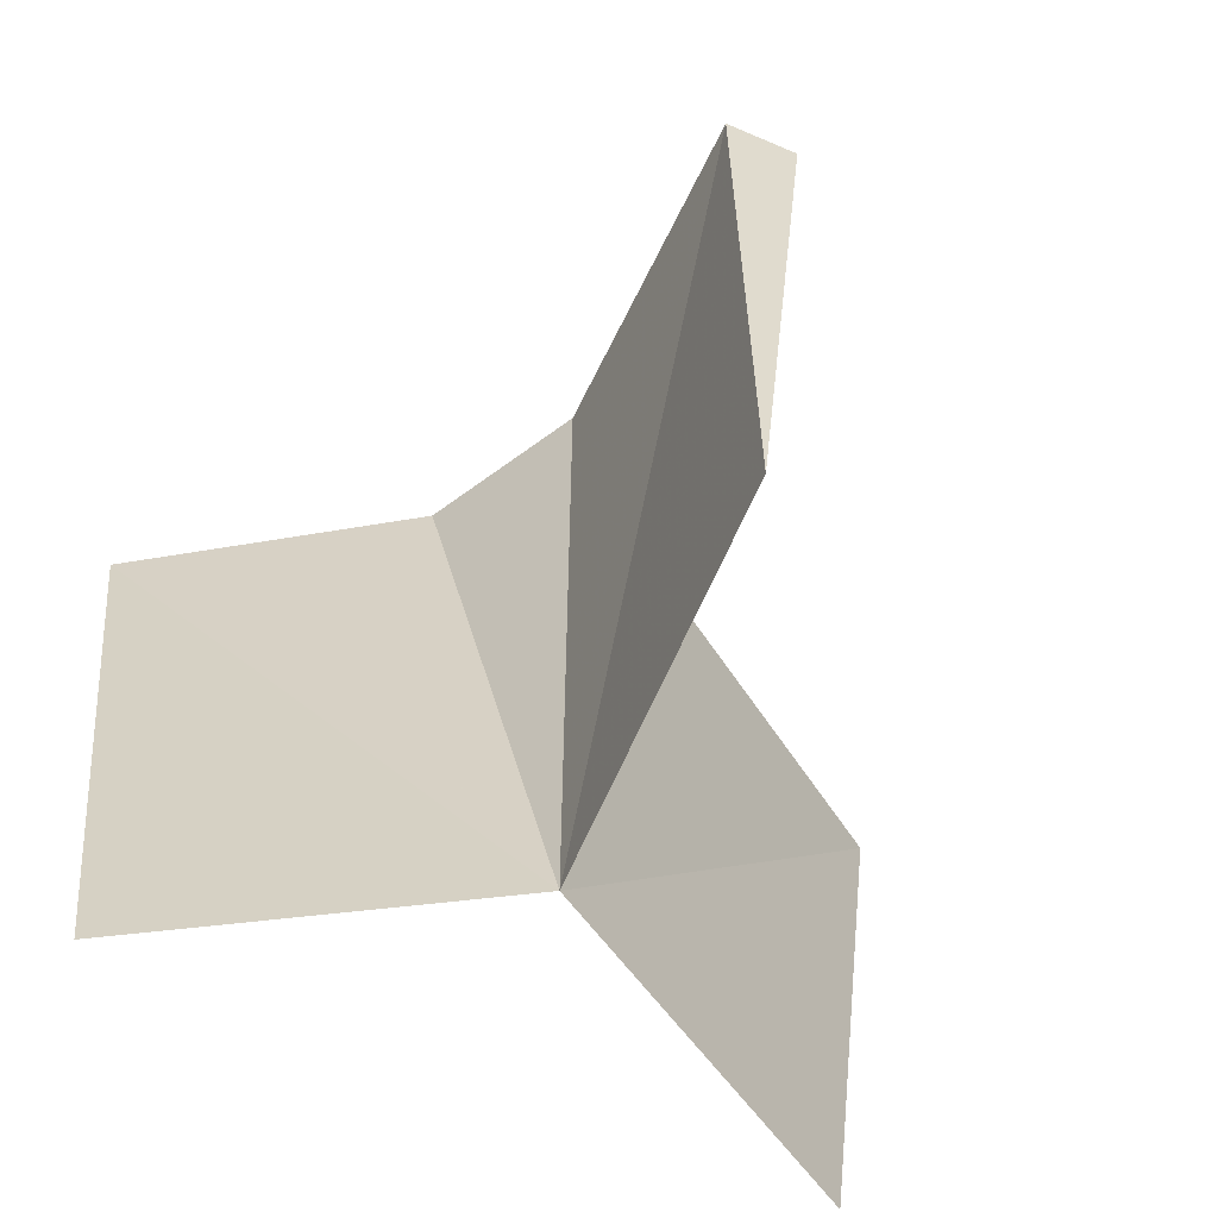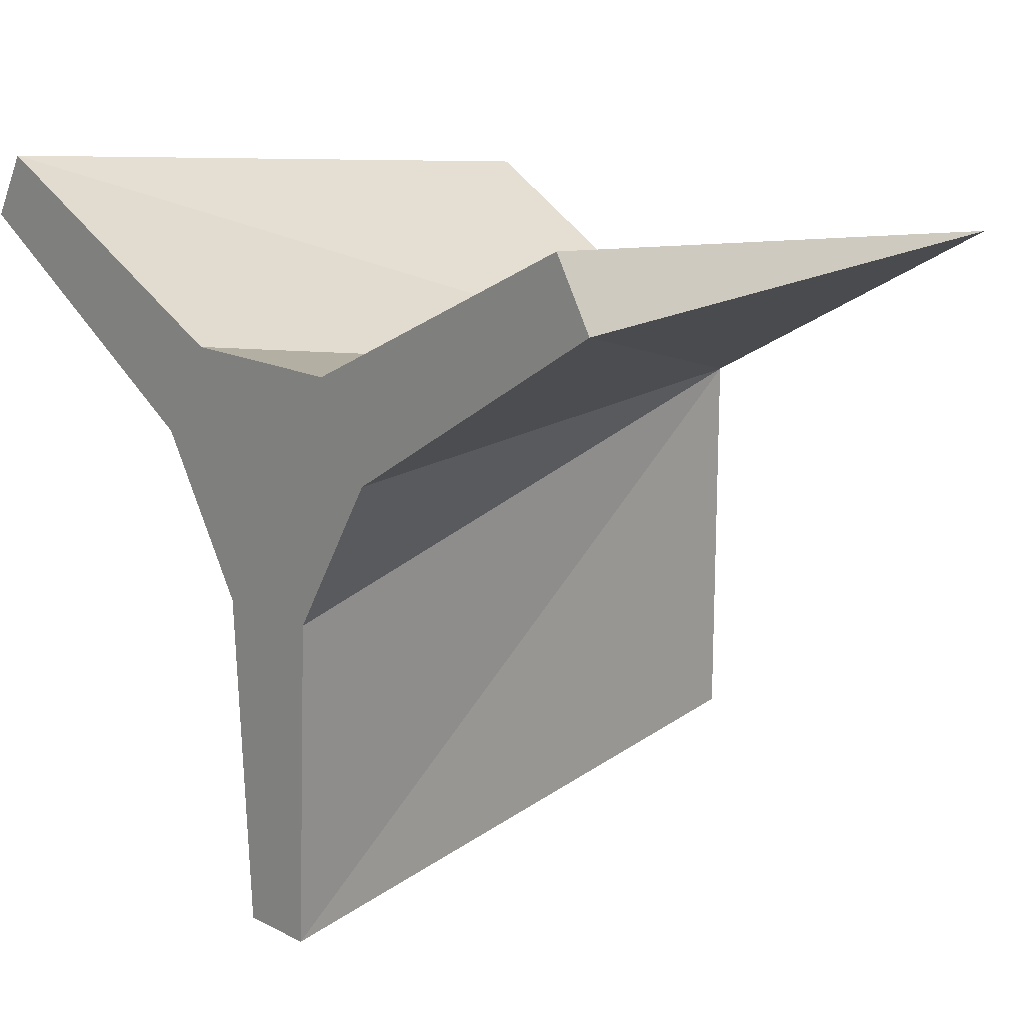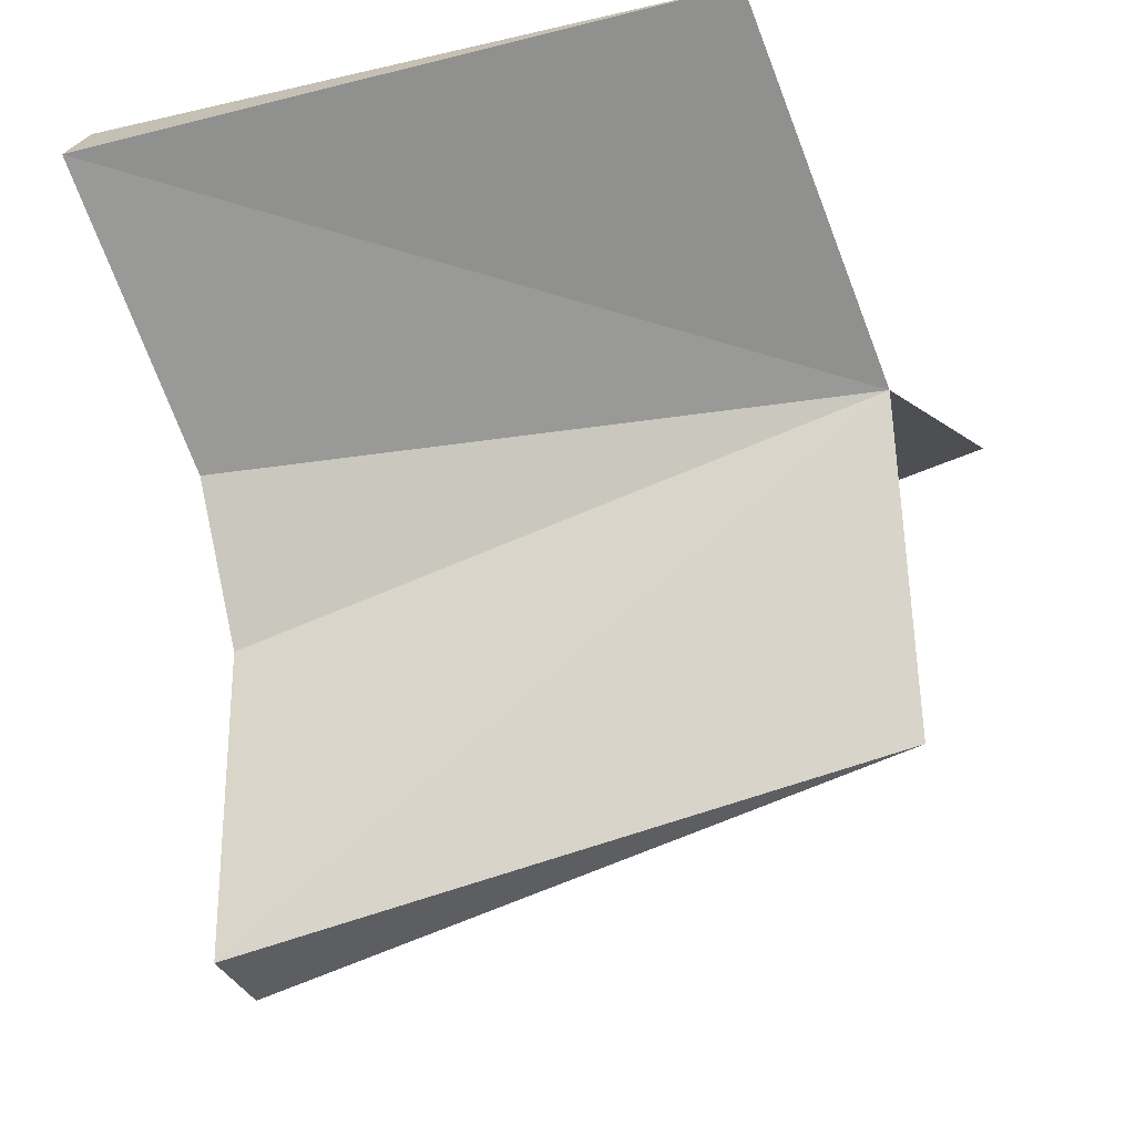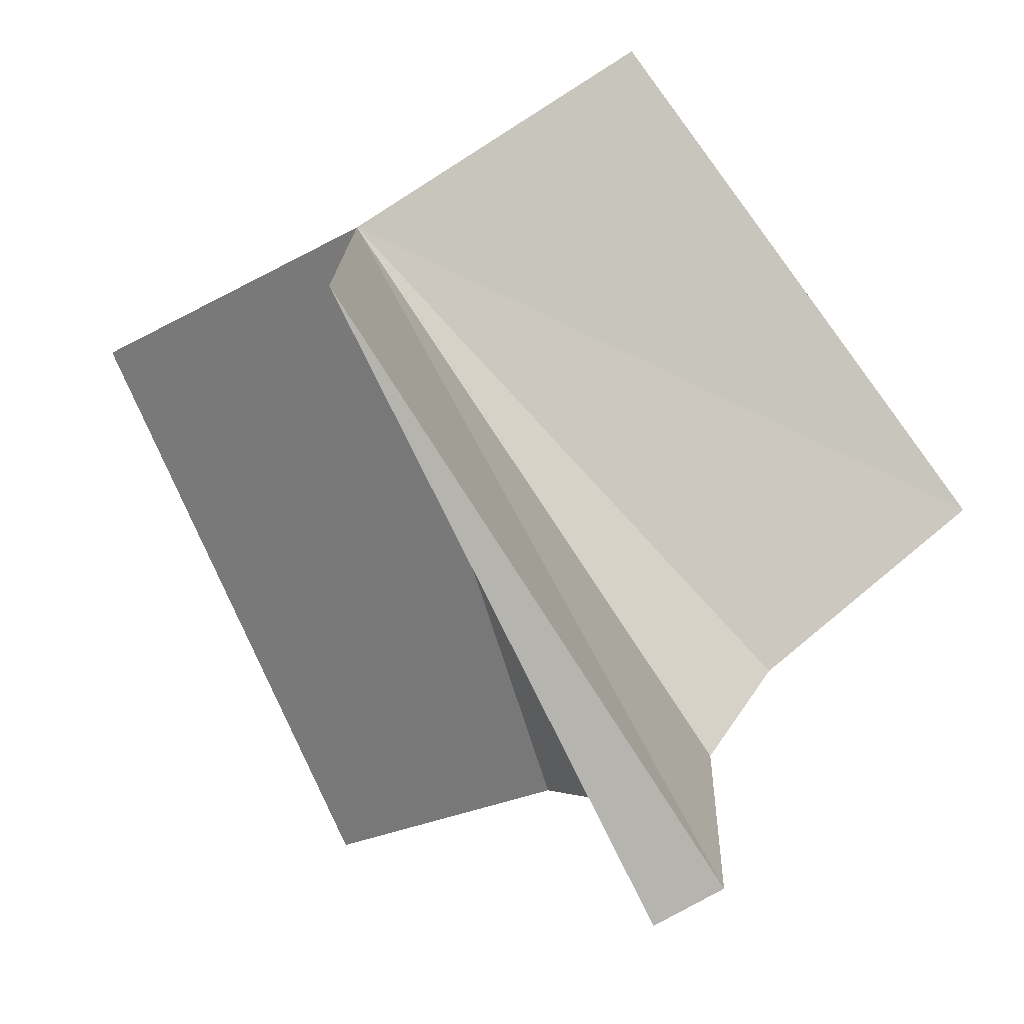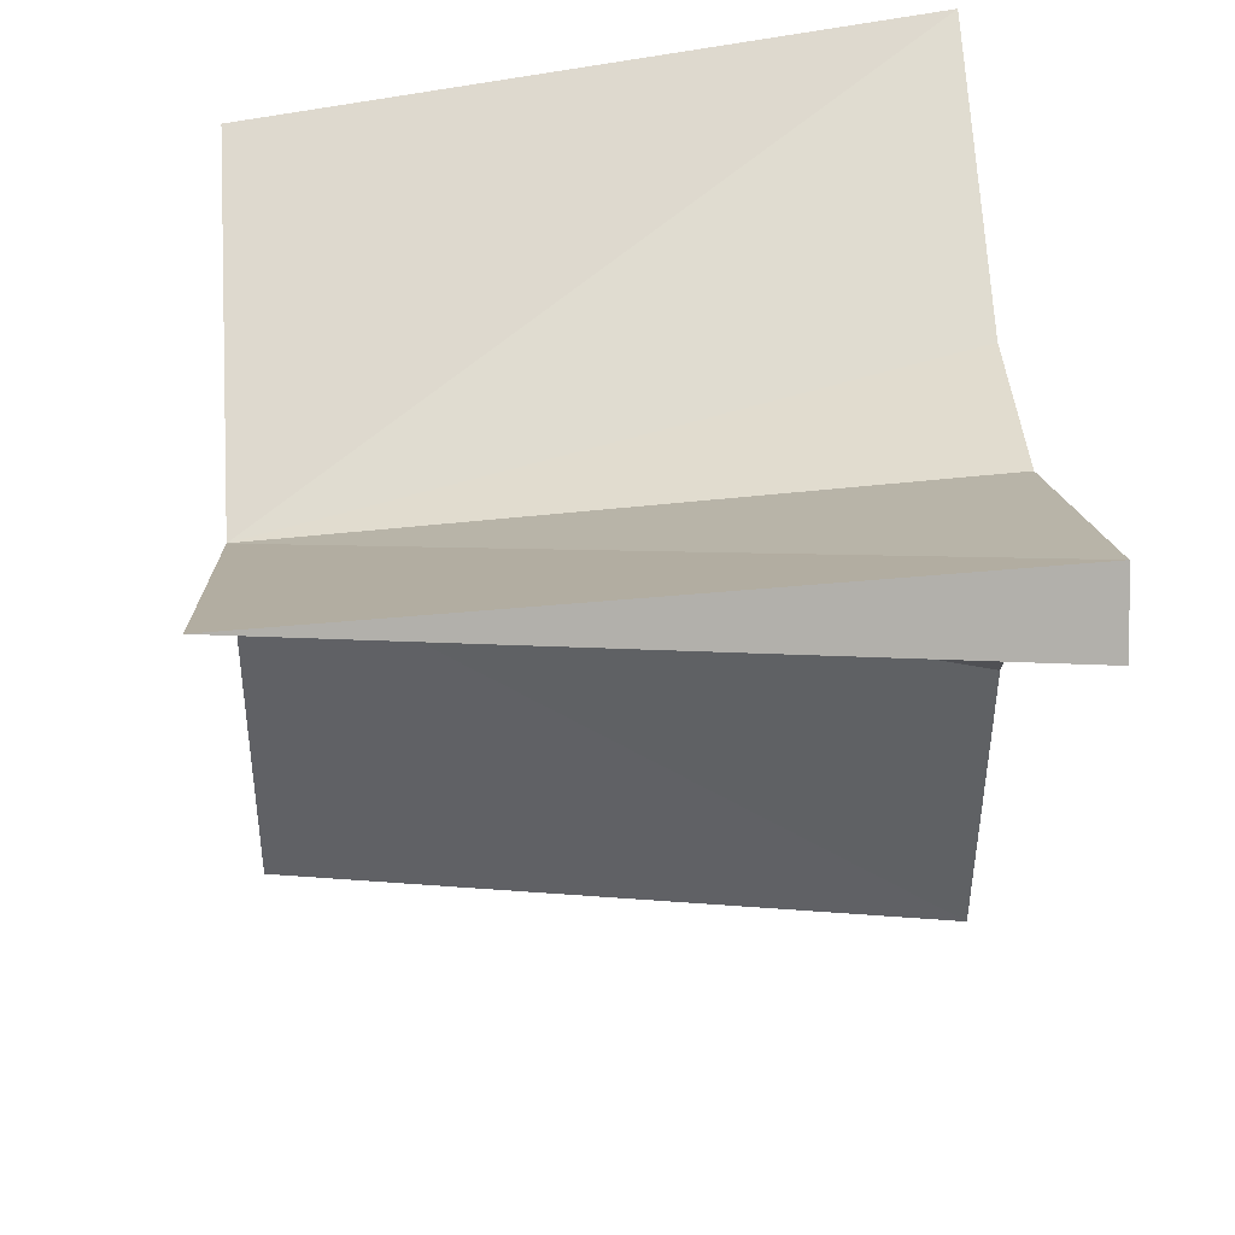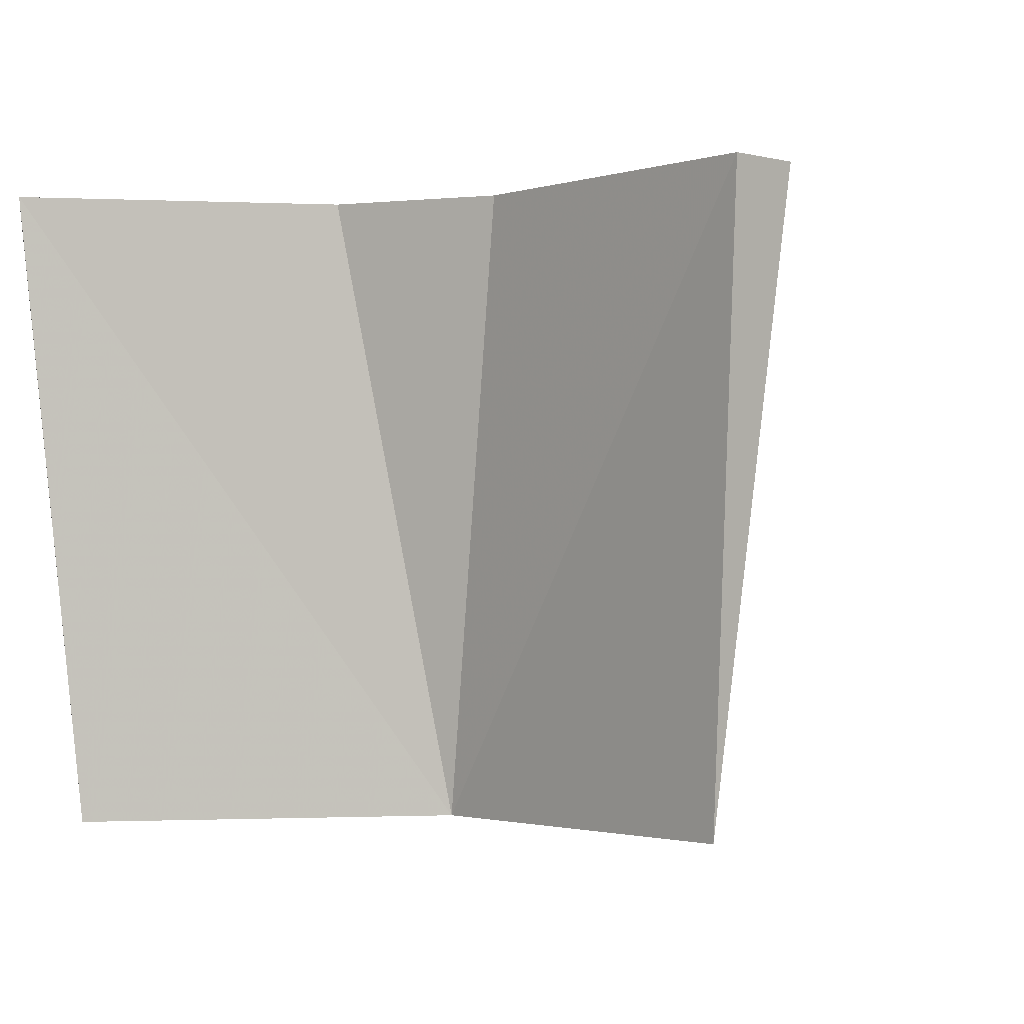
<metadata>
{"format":"obj","ext":"obj","renderer":"f3d","projection":"perspective","resolution":1024,"background":"white","views":[{"elev":-64.1,"azim":156.7,"up":"+Y"},{"elev":16.4,"azim":-134.5,"up":"+Z"},{"elev":-38.3,"azim":-65.2,"up":"+Z"},{"elev":-75.7,"azim":29.9,"up":"+Z"},{"elev":40.8,"azim":86.3,"up":"+Z"},{"elev":-2.0,"azim":139.0,"up":"+Y"}]}
</metadata>
<code>
v 0.4671 1.01 0.0884
v 0.5 0.43 0.15
v 0.453 1.01 0.3824
v 0.5329 1.01 0.0884
v 0.547 1.01 0.3824
v 0.8729 1.01 0.6773
v 0.8031 0.43 0.675
v 0.6254 1.01 0.5181
v 0.84 1.01 0.7343
v 0.5783 1.01 0.5995
v 0.16 1.01 0.7343
v 0.1969 0.43 0.675
v 0.4217 1.01 0.5995
v 0.5 0.43 0.5
v 0.1271 1.01 0.6773
v 0.3746 1.01 0.5181
f 1 2 14 3
f 14 2 4 5
f 2 1 4
f 3 5 4 1
f 6 7 14 8
f 14 7 9 10
f 7 6 9
f 8 10 9 6
f 11 12 14 13
f 14 12 15 16
f 12 11 15
f 13 16 15 11
f 16 3 14
f 5 8 14
f 13 14 10
f 5 3 16 13 10 8

</code>
